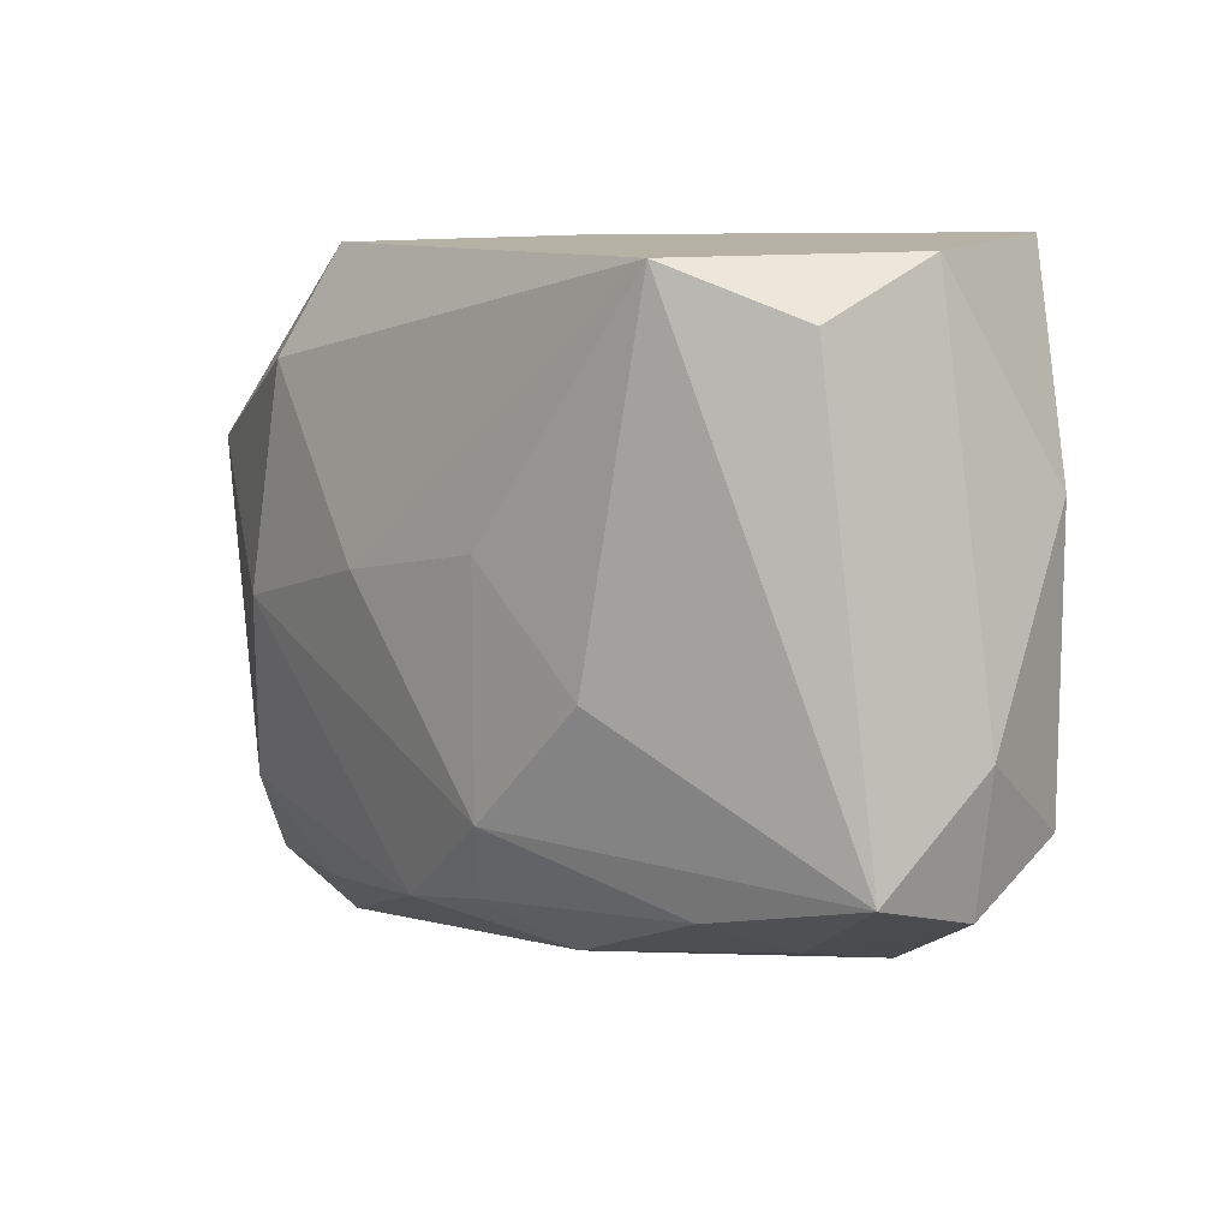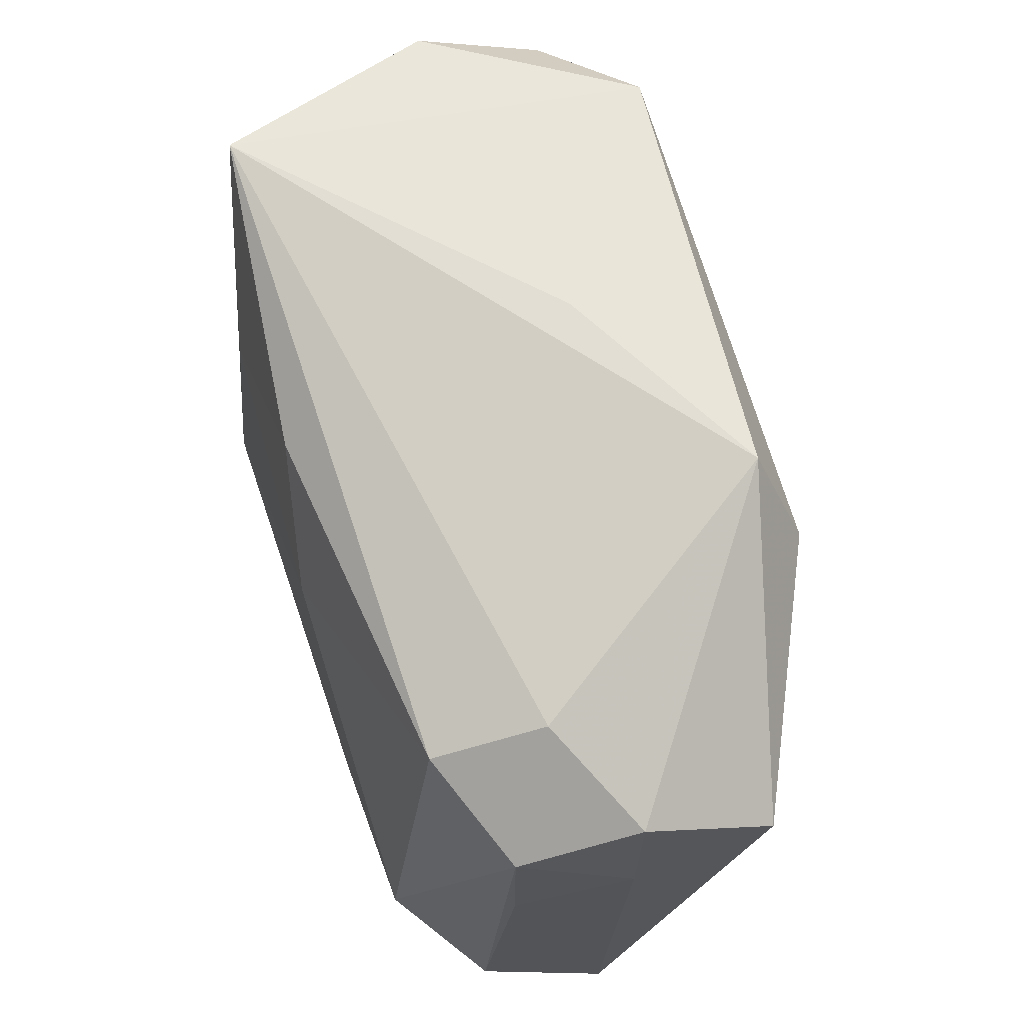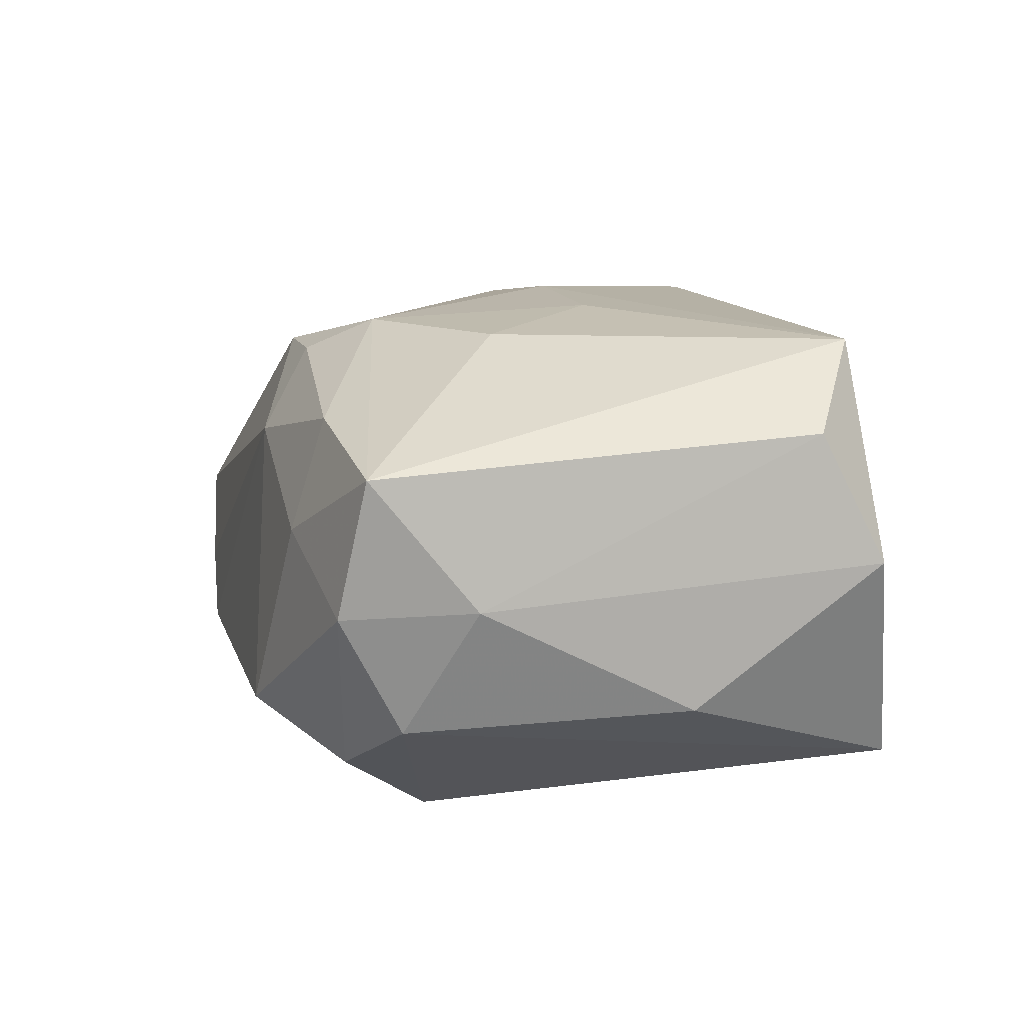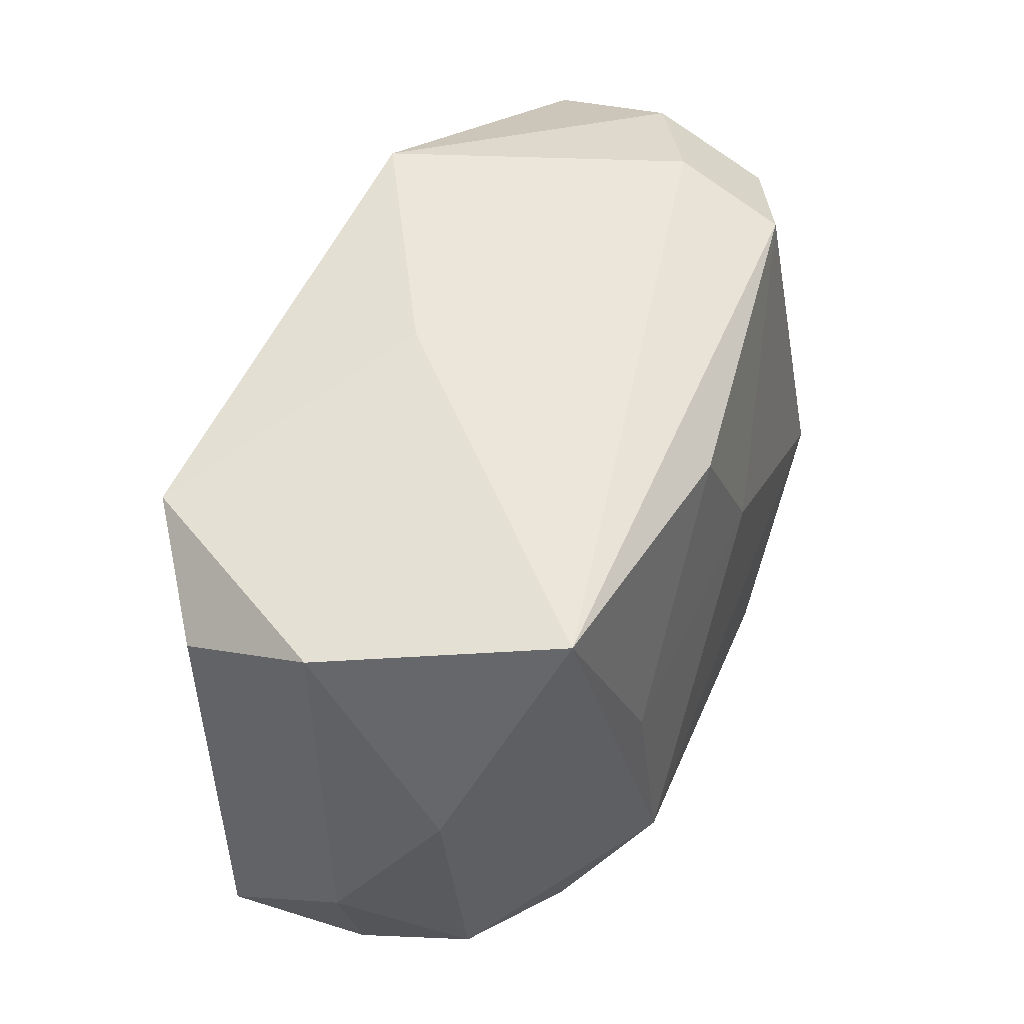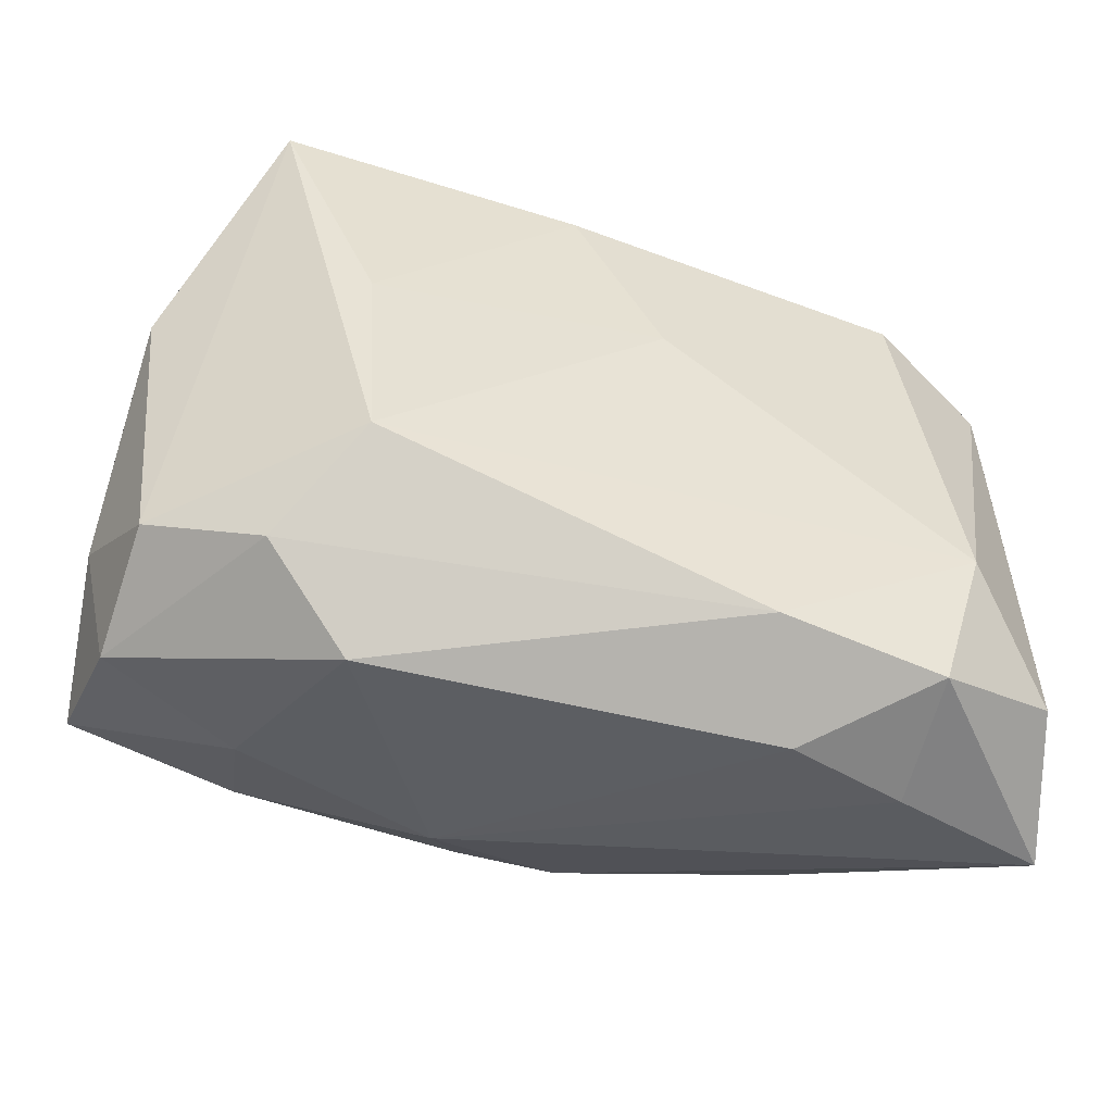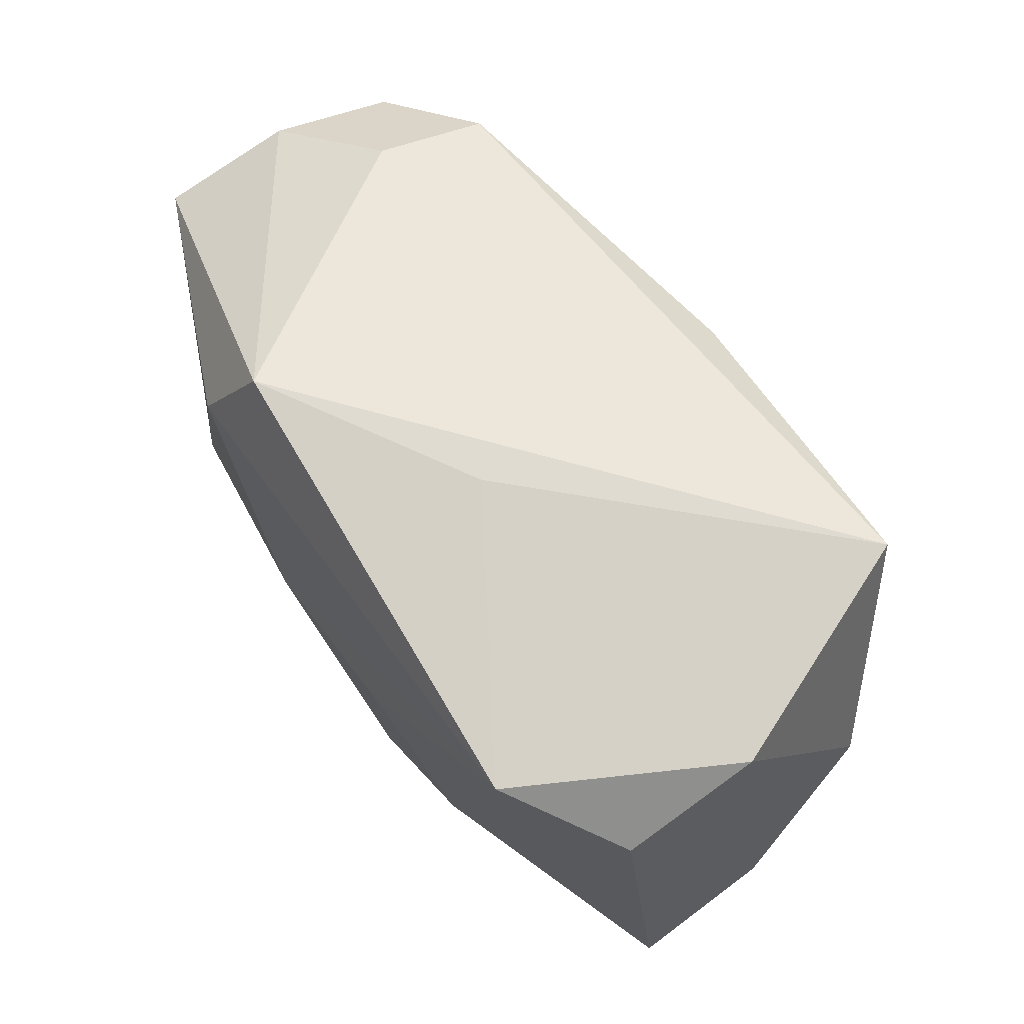
<metadata>
{"format":"obj","ext":"obj","renderer":"f3d","projection":"perspective","resolution":1024,"background":"white","views":[{"elev":3.3,"azim":46.6,"up":"+Y"},{"elev":67.3,"azim":-109.2,"up":"+Y"},{"elev":14.2,"azim":81.5,"up":"+Z"},{"elev":55.3,"azim":110.6,"up":"+Y"},{"elev":-43.9,"azim":164.4,"up":"+Y"},{"elev":69.9,"azim":52.6,"up":"+Y"}]}
</metadata>
<code>
v -0.02358 -0.01225 0.01219
v -0.01876 0.000651 0.01612
v 0.003822 0.02381 0.006014
v 0.02971 0.02141 0.003313
v 0.006342 -0.02081 0.009429
v -0.03209 0.005379 -0.001541
v 0.03079 -0.01702 0.001162
v -0.02193 0.01583 -0.01317
v 0.01516 -0.004399 0.01779
v 0.02228 -0.01617 -0.0122
v -0.02318 0.01858 -0.00509
v -0.009656 -0.01971 -0.01776
v -0.01149 0.02381 0.01407
v -0.03124 0.01478 -0.0009441
v 0.0161 -0.02234 -0.008965
v -0.03262 -0.02445 -0.003297
v 0.01985 -0.01701 0.01285
v -0.02114 -0.02487 -0.007835
v 0.006611 0.004042 0.01848
v -0.003939 -0.01799 0.01473
v 0.002935 0.01747 -0.01566
v -0.024 -0.01163 -0.0177
v 0.02892 0.01688 0.01257
v 0.03273 -0.007587 0.00183
v 0.032 -0.01499 0.01106
v -0.005305 0.002811 0.01834
v 0.0171 -0.009925 -0.01776
v 0.005892 -0.01231 0.01765
v -0.02118 -0.02167 -0.01682
v 0.03 -0.01264 -0.007411
v -0.01253 -0.02486 -0.01103
v -0.01864 -0.01895 0.009508
v -0.02893 -0.01829 0.006095
v -0.02997 0.01174 -0.009761
v -0.01506 0.01631 0.01663
v -0.002909 0.004706 -0.0174
v 0.03144 0.0076 -0.006288
v -0.03035 -0.01881 -0.01245
v -0.0305 0.002304 -0.009977
v -0.03302 0.01149 0.008036
v 0.02081 0.02074 0.01774
v 0.02405 0.02381 -0.0128
v 0.003294 -0.01729 0.01511
v 0.02093 -0.01955 0.005053
v 0.01754 0.005514 -0.01613
f 13 40 35
f 26 41 35
f 35 41 13
f 16 5 20
f 43 20 5
f 14 40 13
f 13 41 3
f 3 42 13
f 41 42 3
f 31 15 5
f 23 41 25
f 40 1 2
f 2 35 40
f 1 20 2
f 26 35 2
f 33 40 16
f 33 1 40
f 19 41 26
f 4 37 42
f 4 41 23
f 4 42 41
f 16 40 6
f 40 14 6
f 18 5 16
f 18 31 5
f 5 15 44
f 17 43 5
f 5 44 17
f 17 44 25
f 27 42 30
f 42 37 30
f 26 2 28
f 28 2 20
f 20 43 28
f 28 19 26
f 43 17 28
f 28 17 25
f 32 20 1
f 1 33 32
f 16 20 32
f 32 33 16
f 37 4 24
f 24 30 37
f 23 25 24
f 24 4 23
f 27 30 10
f 7 44 15
f 25 44 7
f 15 10 7
f 7 10 30
f 7 24 25
f 30 24 7
f 9 25 41
f 9 28 25
f 41 19 9
f 19 28 9
f 34 6 14
f 31 18 29
f 29 18 16
f 16 6 39
f 6 34 39
f 22 34 8
f 31 29 12
f 15 31 12
f 12 10 15
f 27 10 12
f 12 22 27
f 12 29 22
f 16 39 38
f 38 29 16
f 22 29 38
f 38 34 22
f 38 39 34
f 27 22 36
f 22 8 36
f 11 34 14
f 11 8 34
f 11 14 13
f 42 8 11
f 13 42 11
f 21 8 42
f 21 36 8
f 27 36 45
f 36 21 45
f 45 42 27
f 45 21 42

</code>
